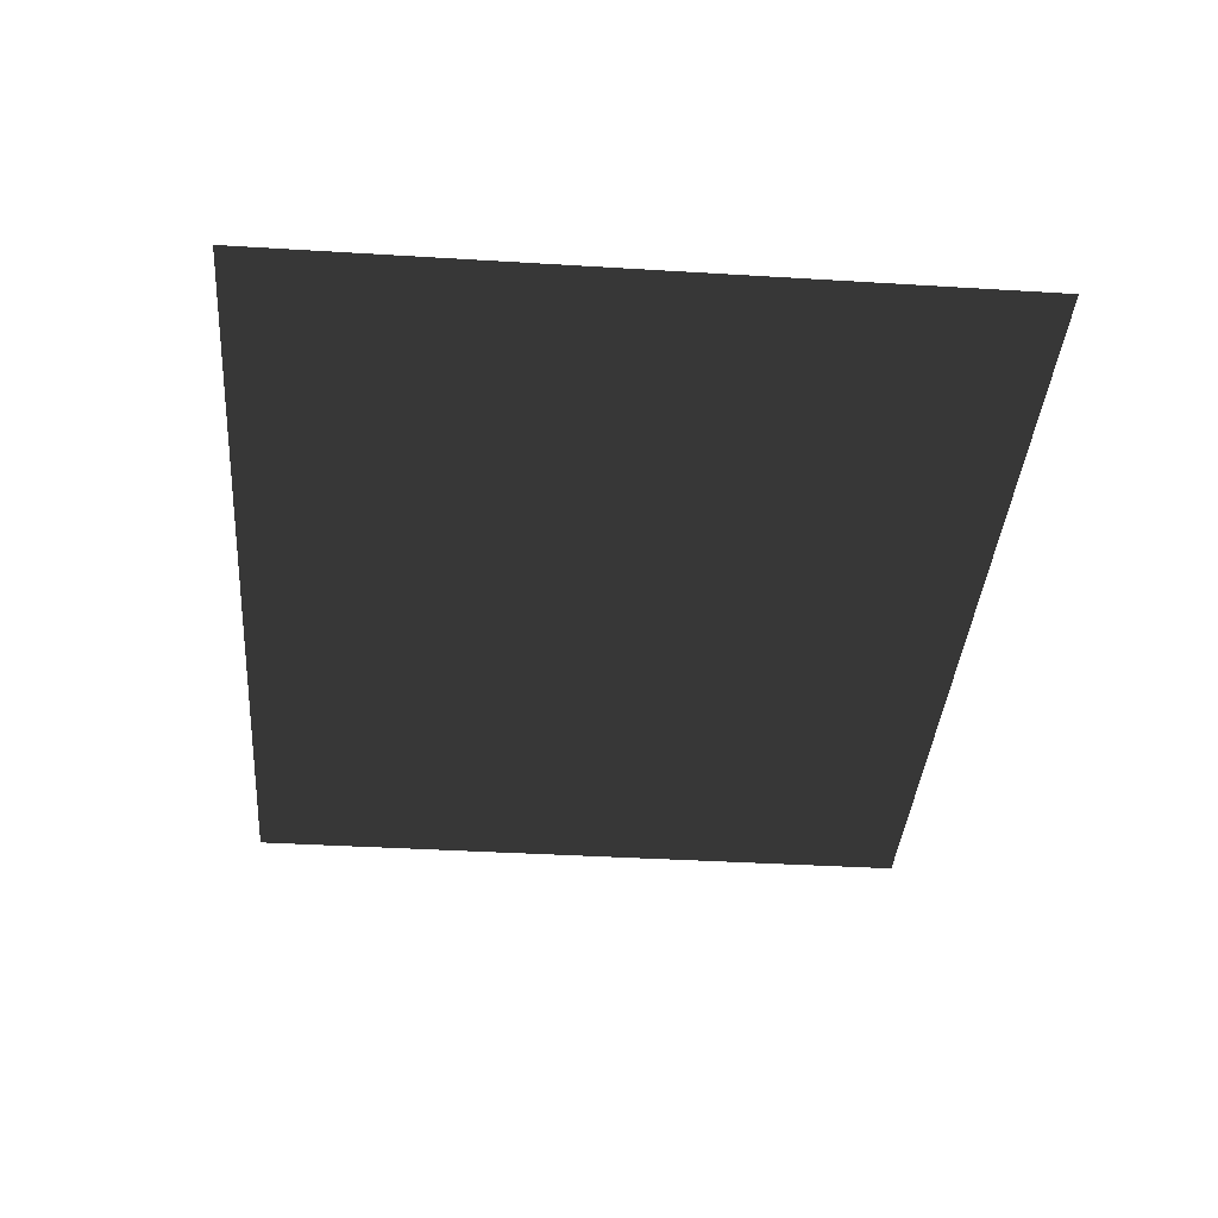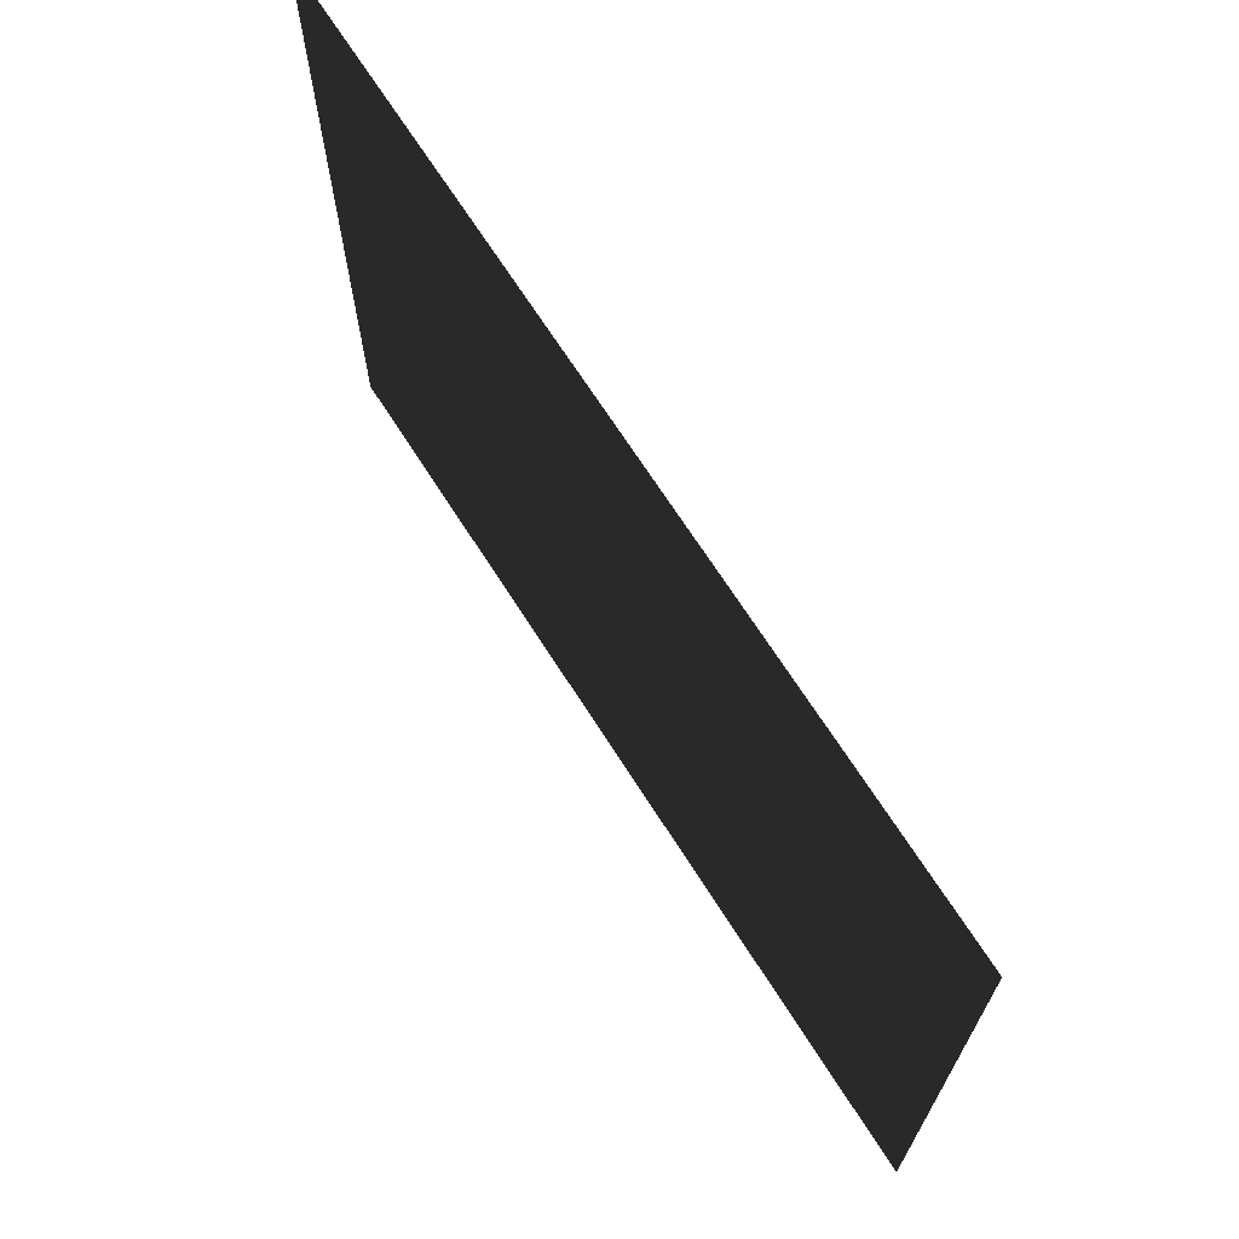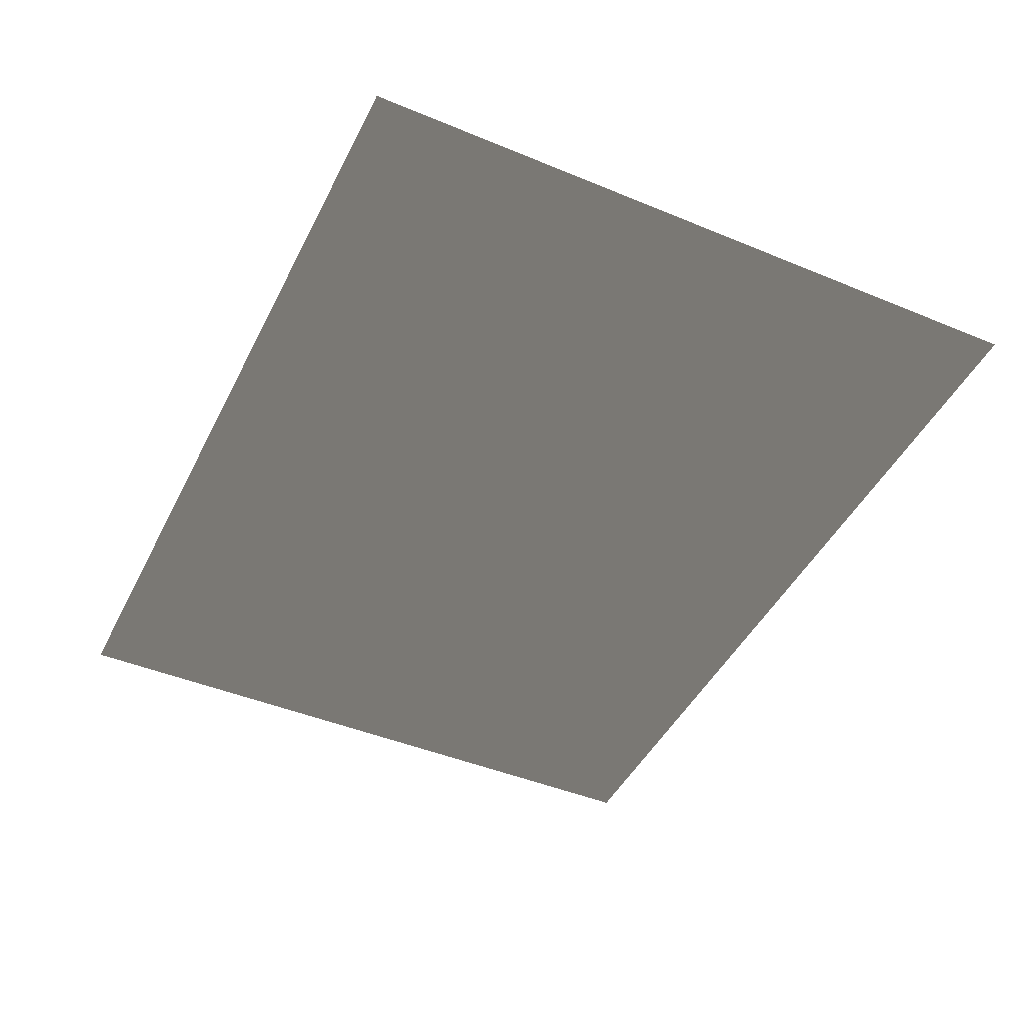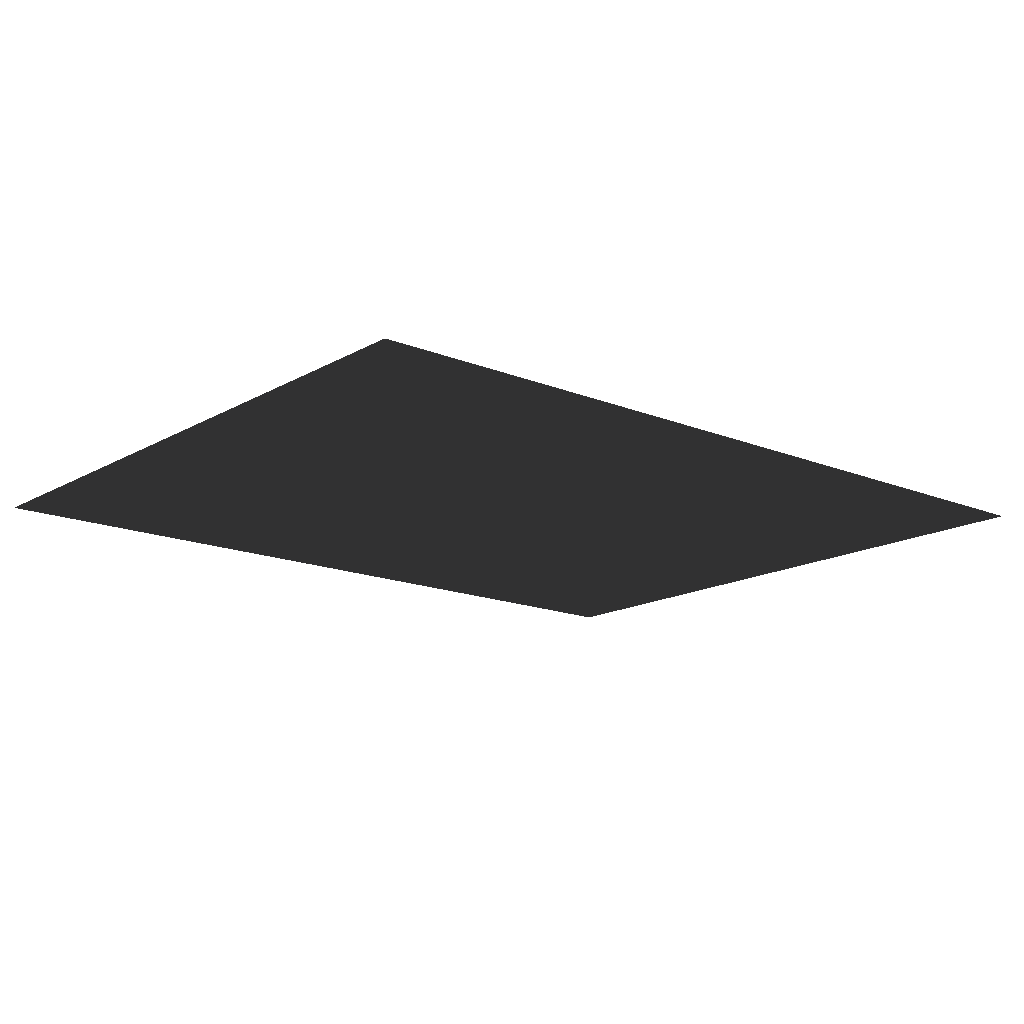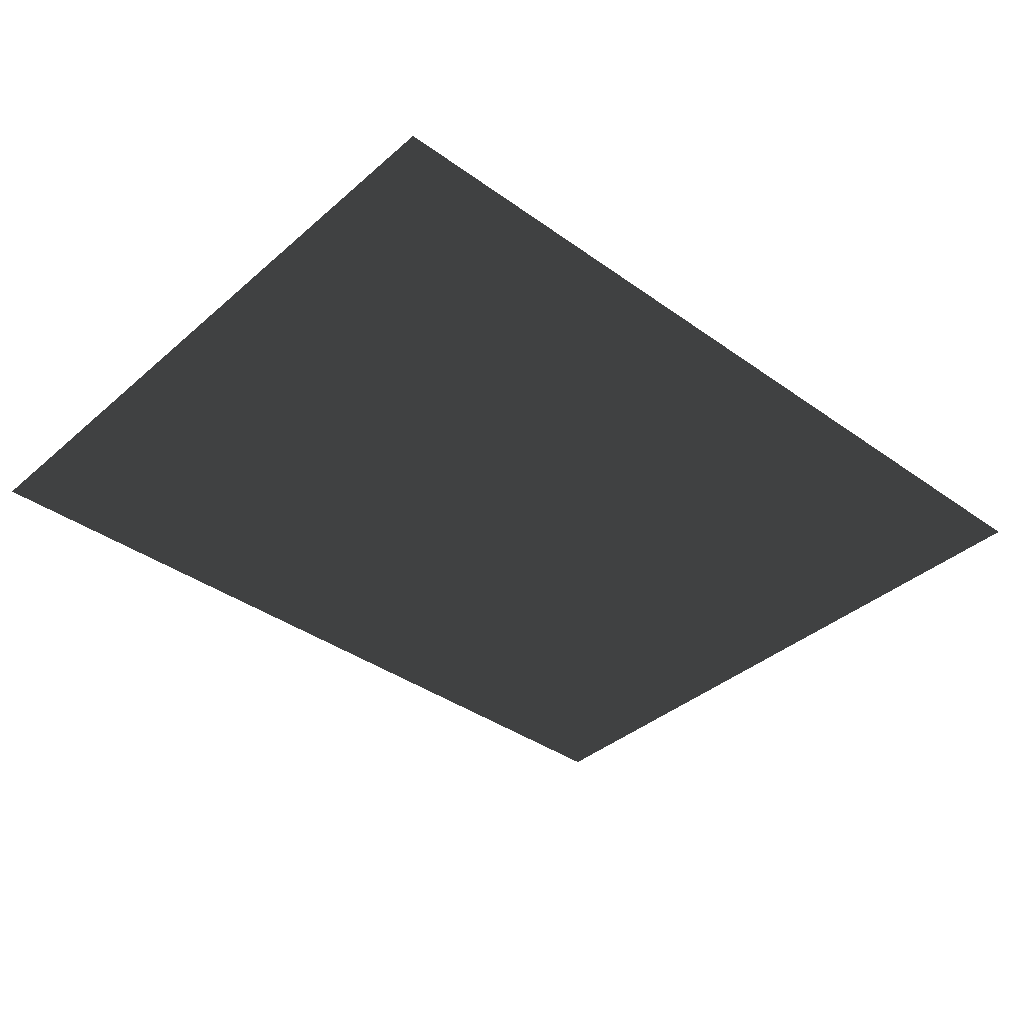
<metadata>
{"format":"obj","ext":"obj","renderer":"f3d","projection":"perspective","resolution":1024,"background":"white","views":[{"elev":-38.5,"azim":-94.4,"up":"+Z"},{"elev":69.0,"azim":57.5,"up":"+Y"},{"elev":-45.3,"azim":-115.5,"up":"+Z"},{"elev":-15.7,"azim":-40.3,"up":"+Z"},{"elev":-38.0,"azim":-42.3,"up":"+Z"}]}
</metadata>
<code>
v 3.672 -3.05 0.2307
v 3.672 3.843 0.2307
v -4.994 -3.05 0.2307
v -4.994 3.843 0.2307
g Platform_House.122_35918_356
f 1 3 2
f 2 3 4

</code>
